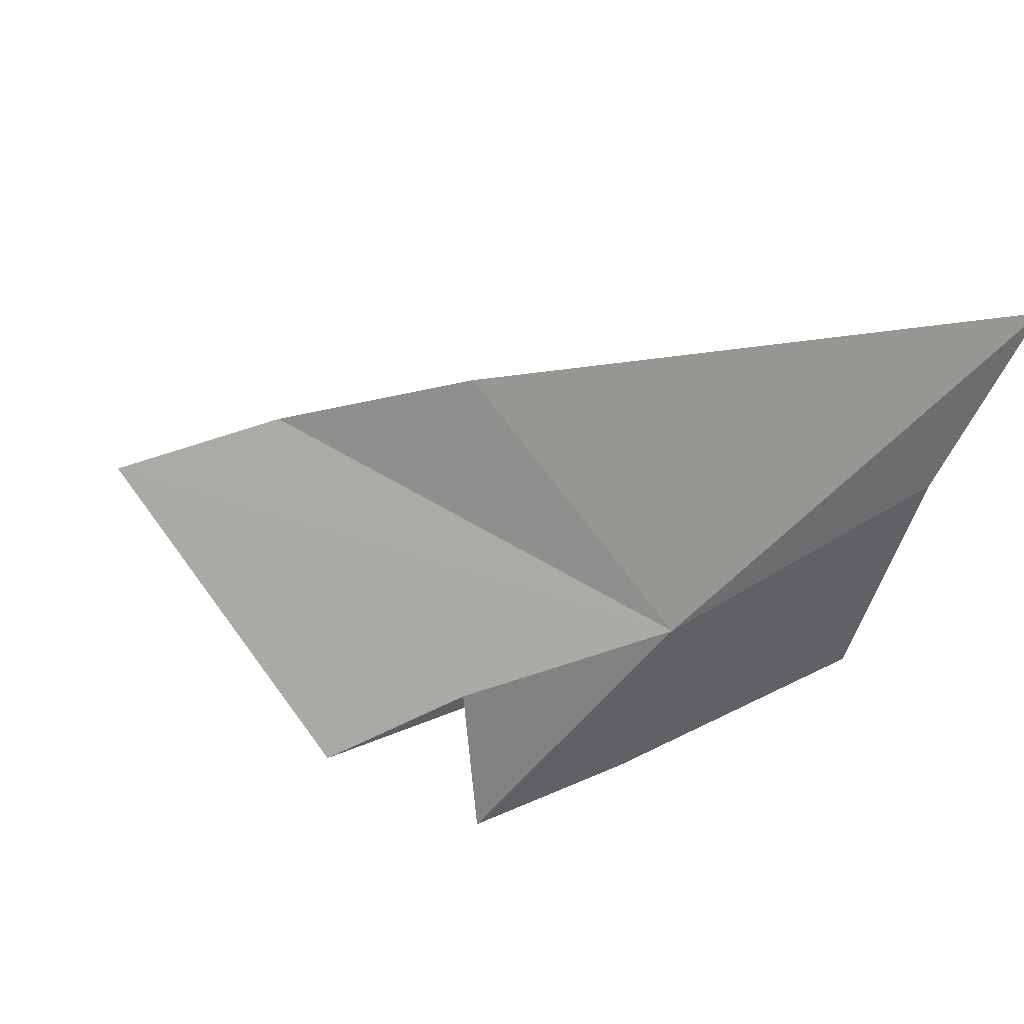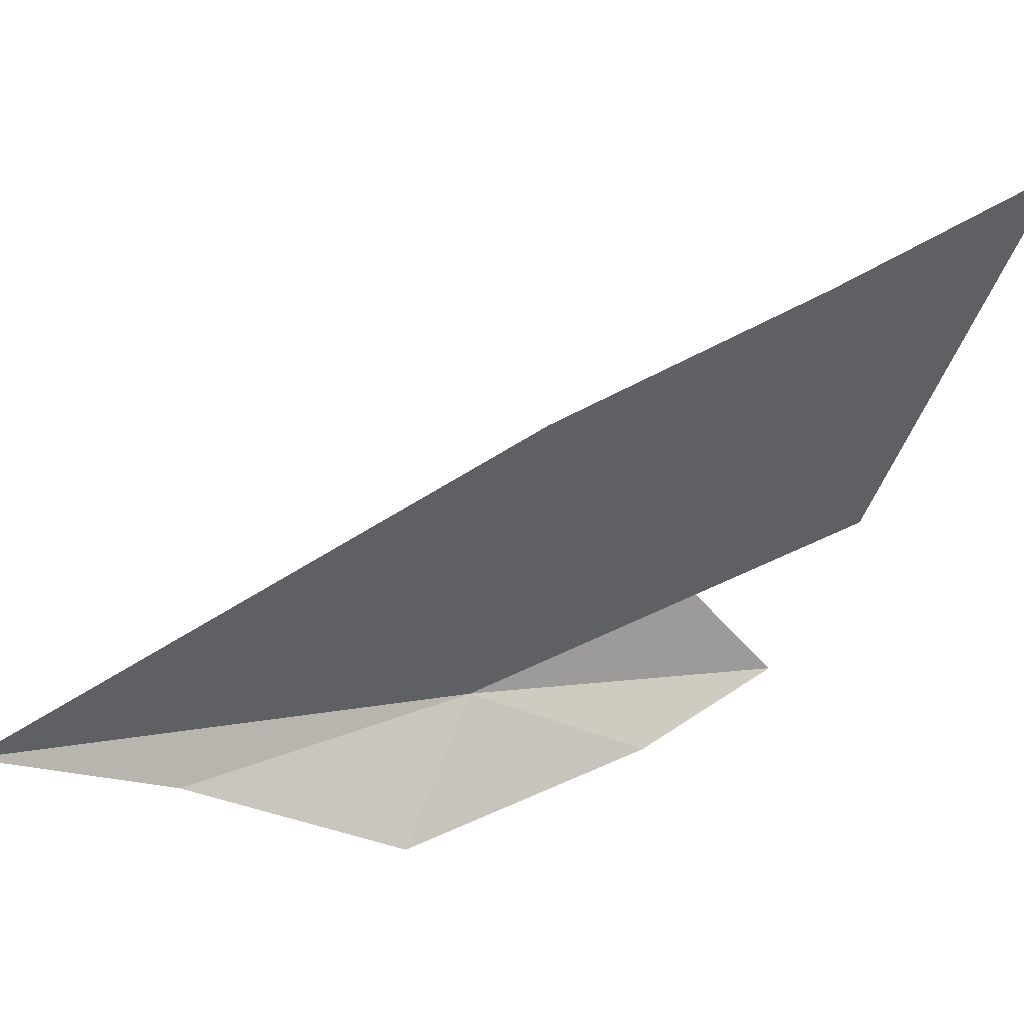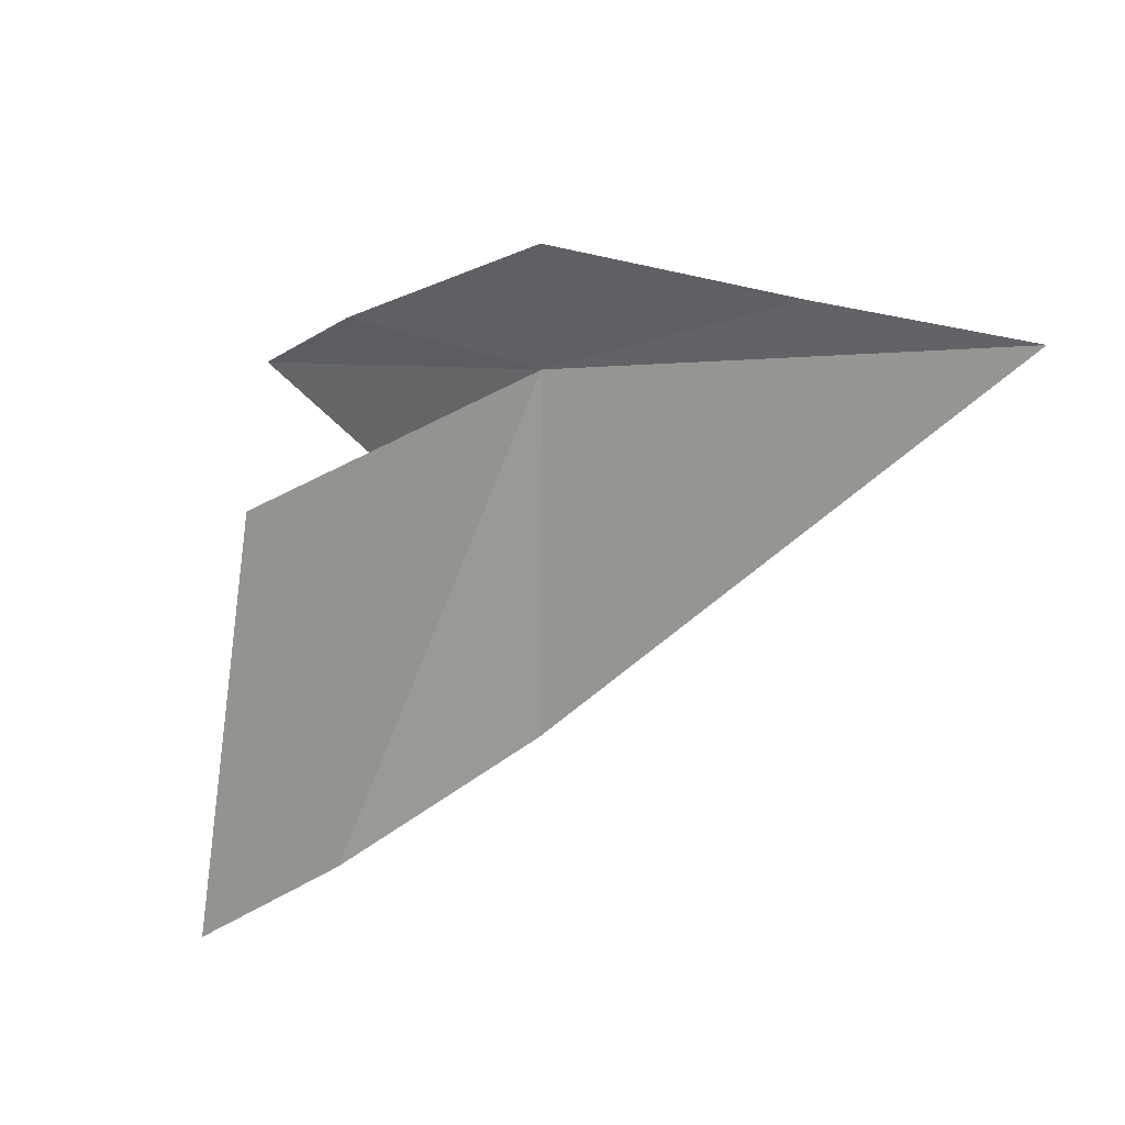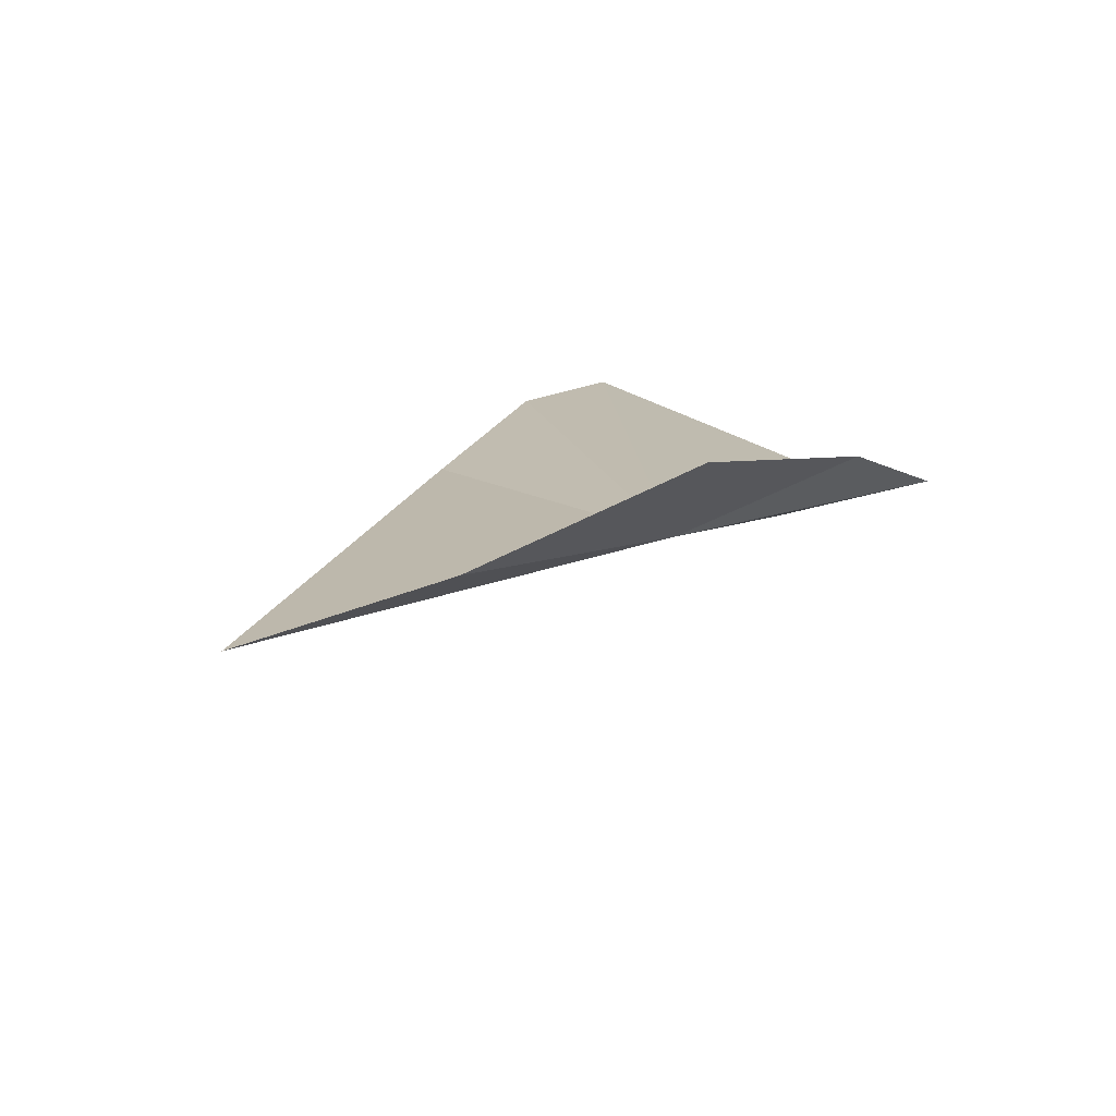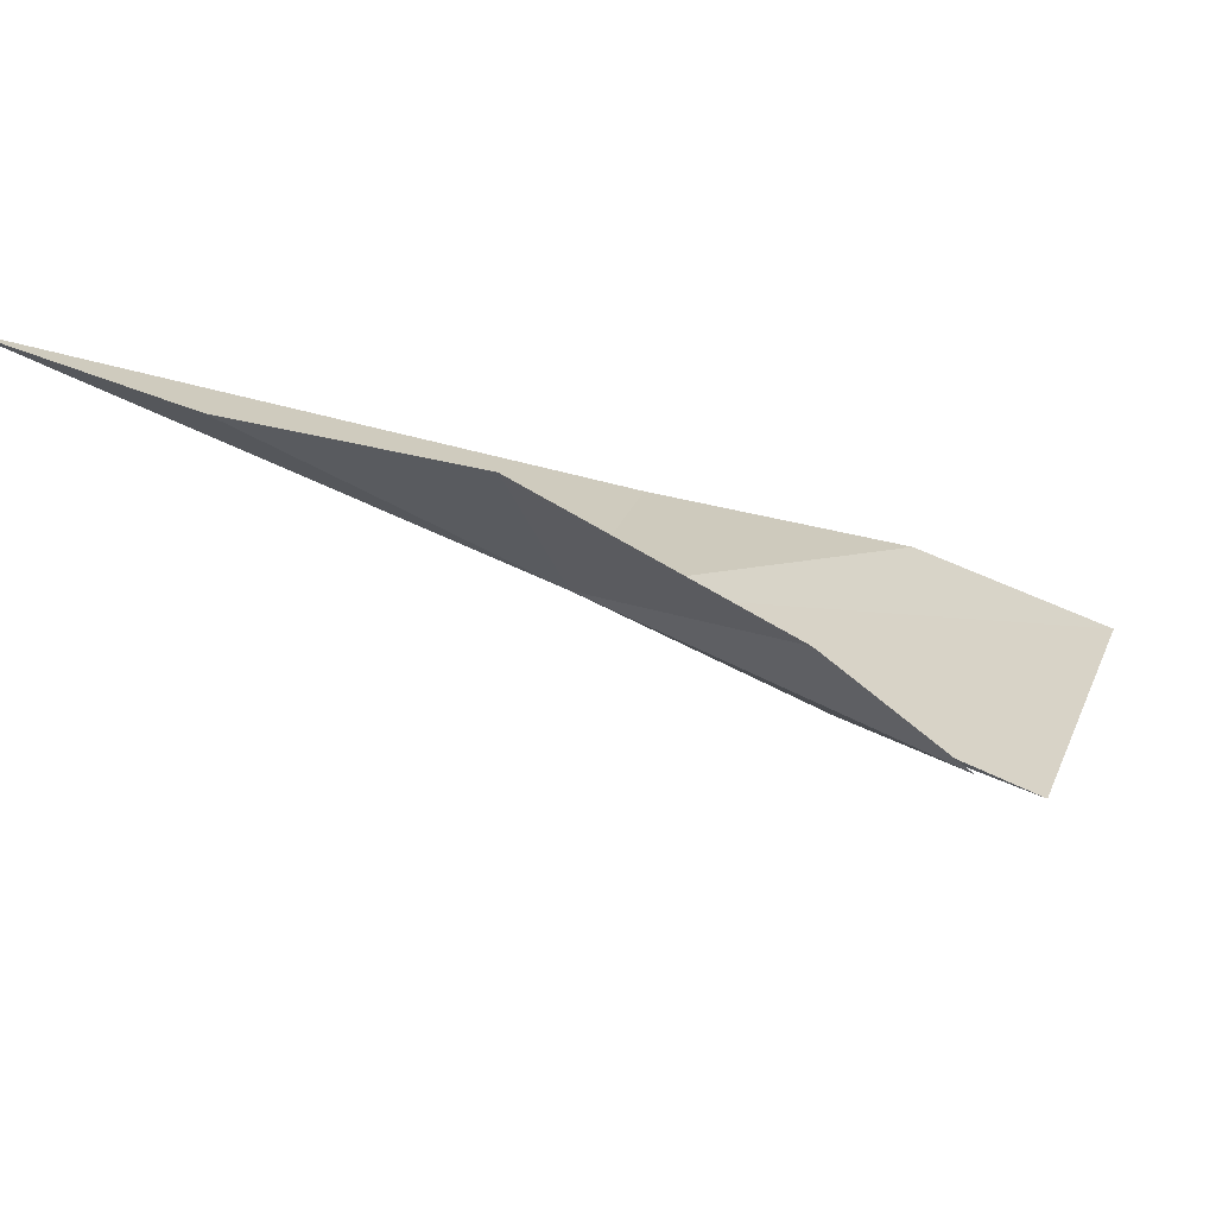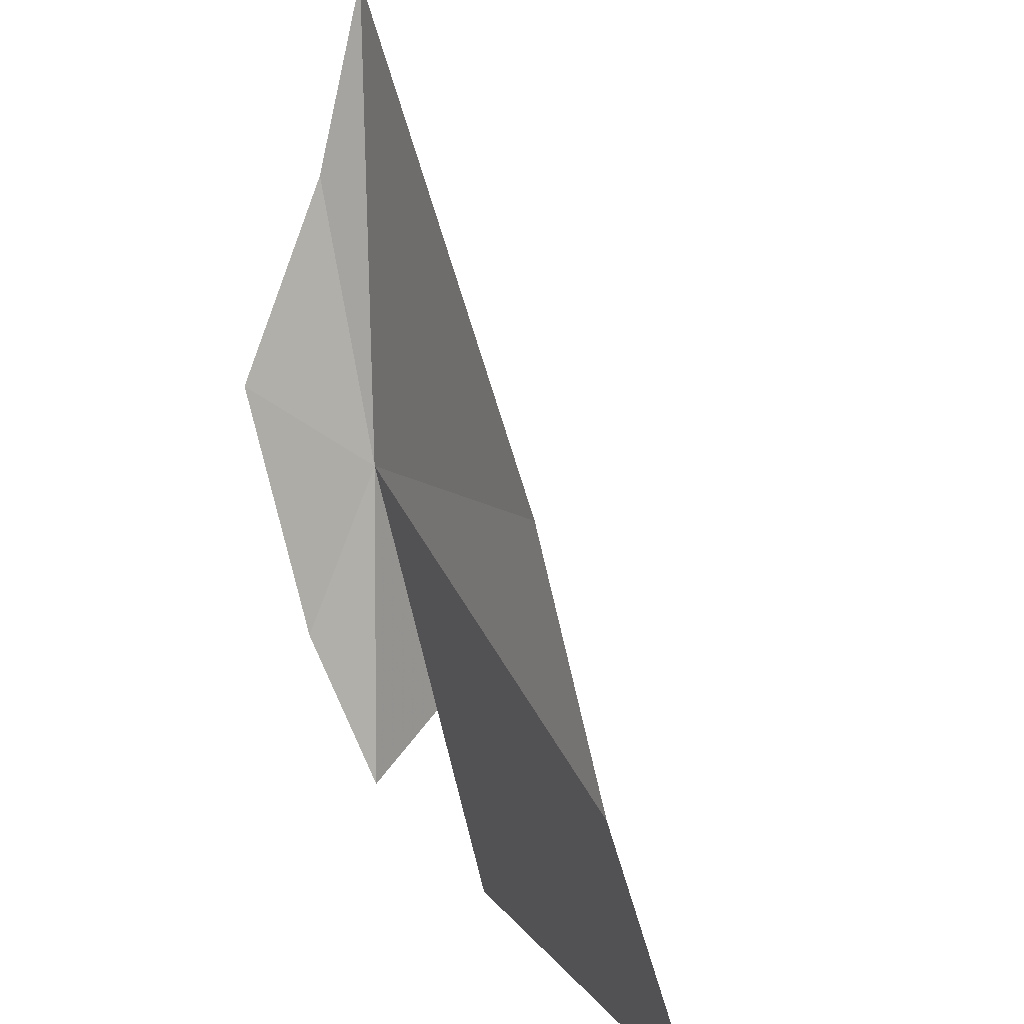
<metadata>
{"format":"obj","ext":"obj","renderer":"f3d","projection":"perspective","resolution":1024,"background":"white","views":[{"elev":-26.2,"azim":85.9,"up":"+Z"},{"elev":70.0,"azim":-157.7,"up":"+Z"},{"elev":63.9,"azim":0.1,"up":"+Y"},{"elev":64.3,"azim":127.8,"up":"+Y"},{"elev":-40.1,"azim":-162.7,"up":"+Z"},{"elev":79.2,"azim":-56.9,"up":"+Z"}]}
</metadata>
<code>
v -8.008 35.3 22.41
v -8.444 35.22 22.23
v -8.664 34.88 22.14
v -8.008 35.71 22.35
v -8.392 34.82 22.38
v -8.746 34.49 22.34
v -8.877 33.87 23.24
v -8.014 34.82 23.08
v -8.496 34.33 23.21
v -7.047 35.96 22.74
v -7.479 35.81 22.55
f 1 2 3
f 1 3 5
f 1 5 6
f 1 6 7
f 1 9 8
f 1 7 9
f 1 10 11
f 1 11 4
f 1 4 2
f 1 8 10

</code>
